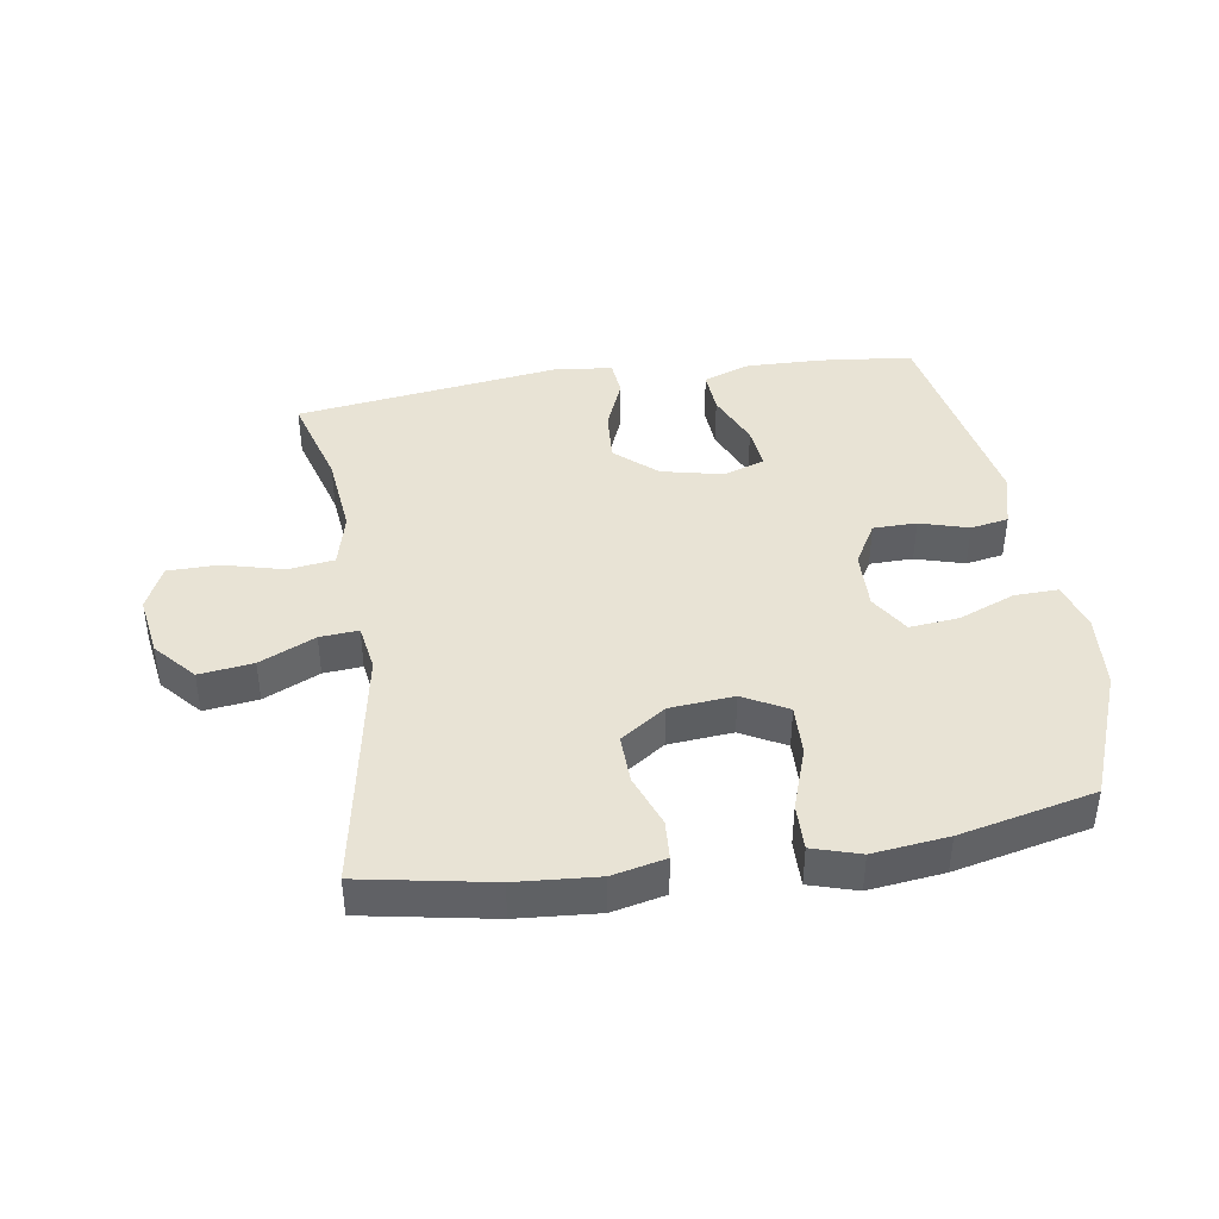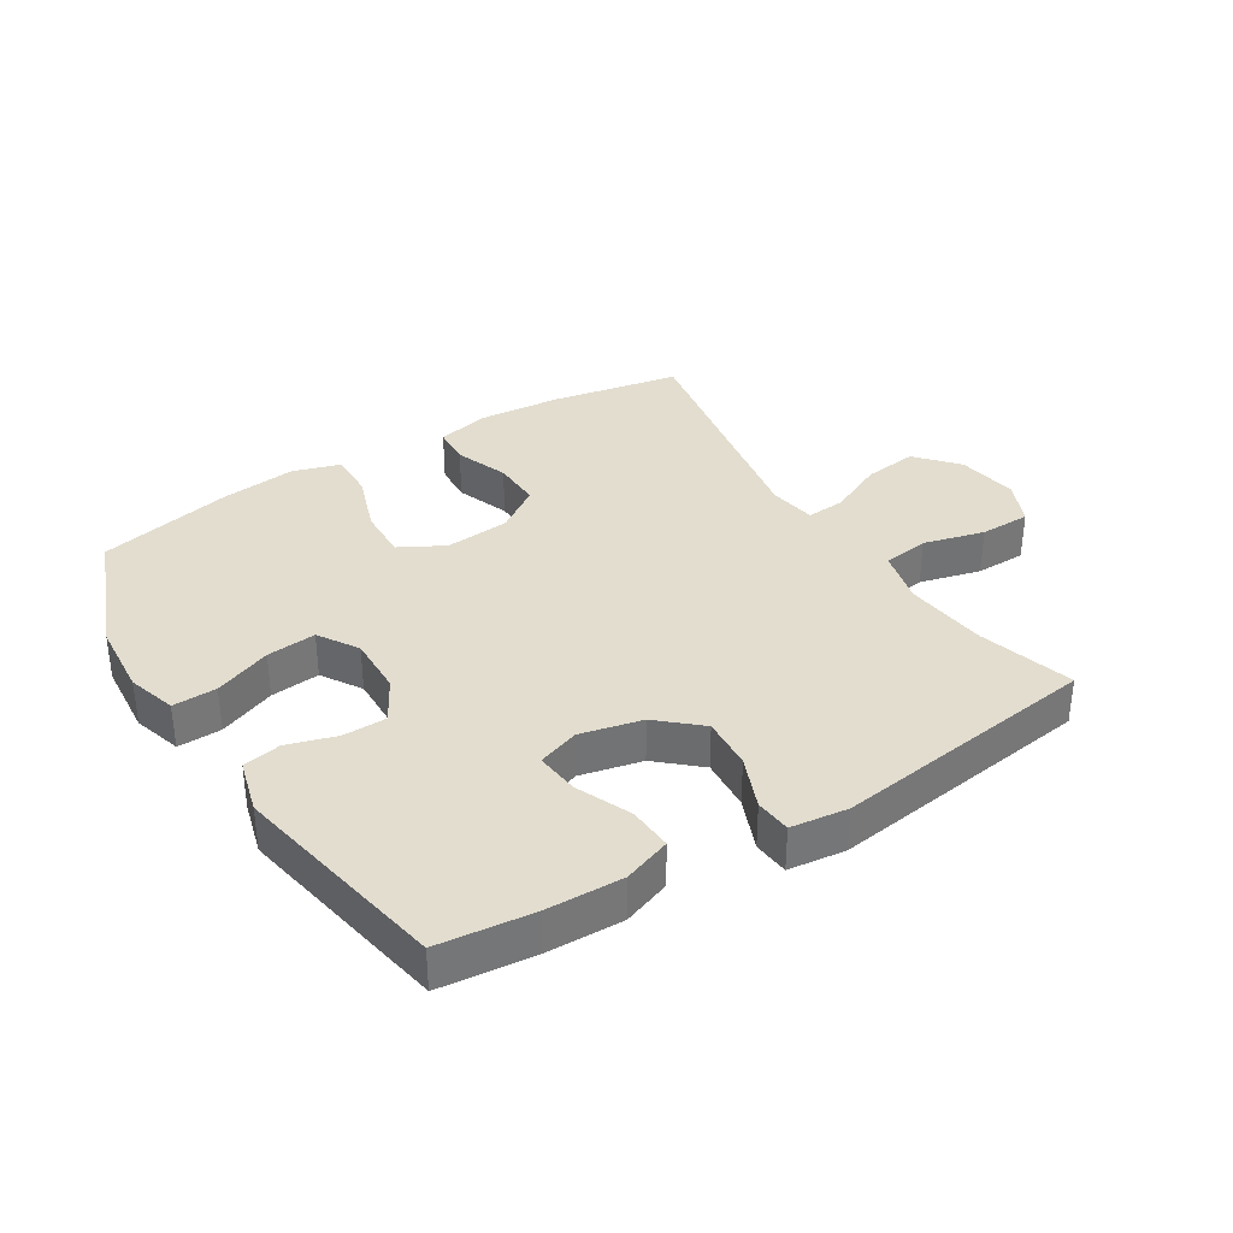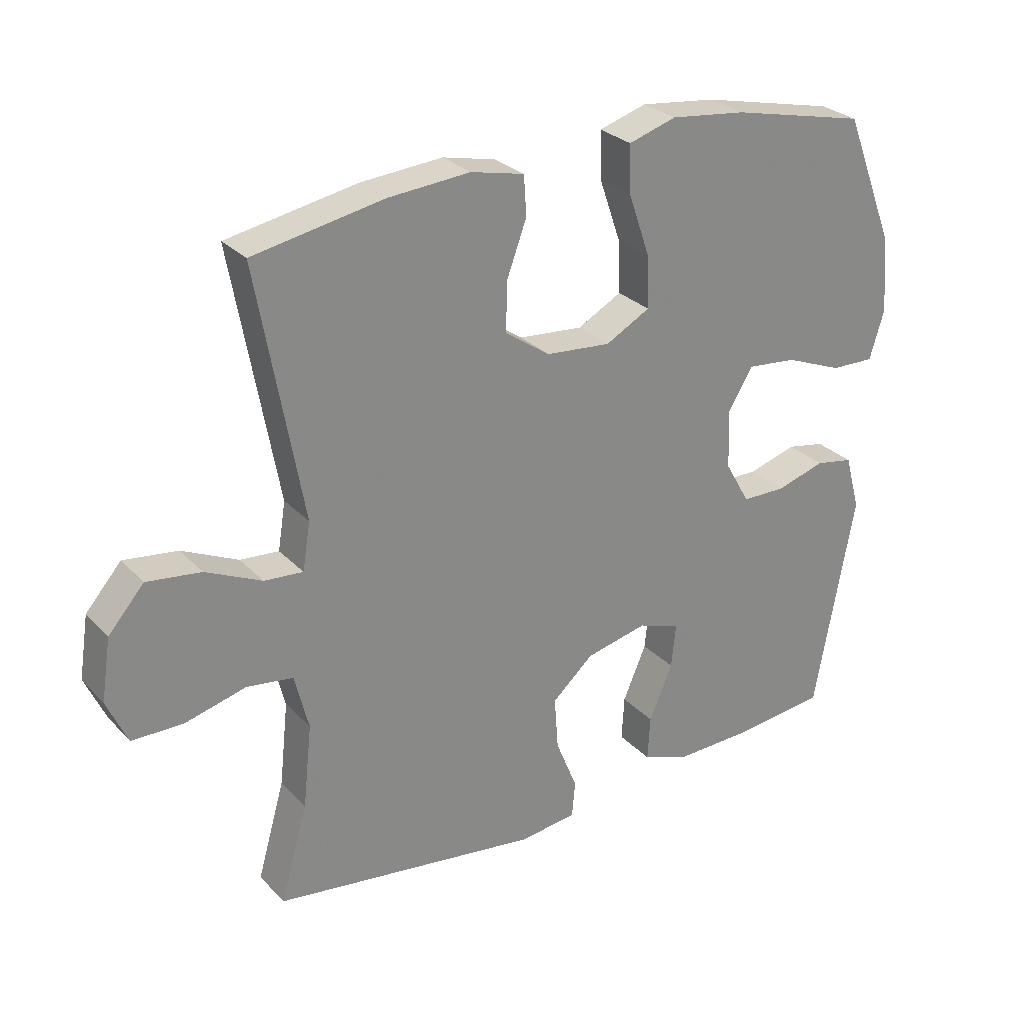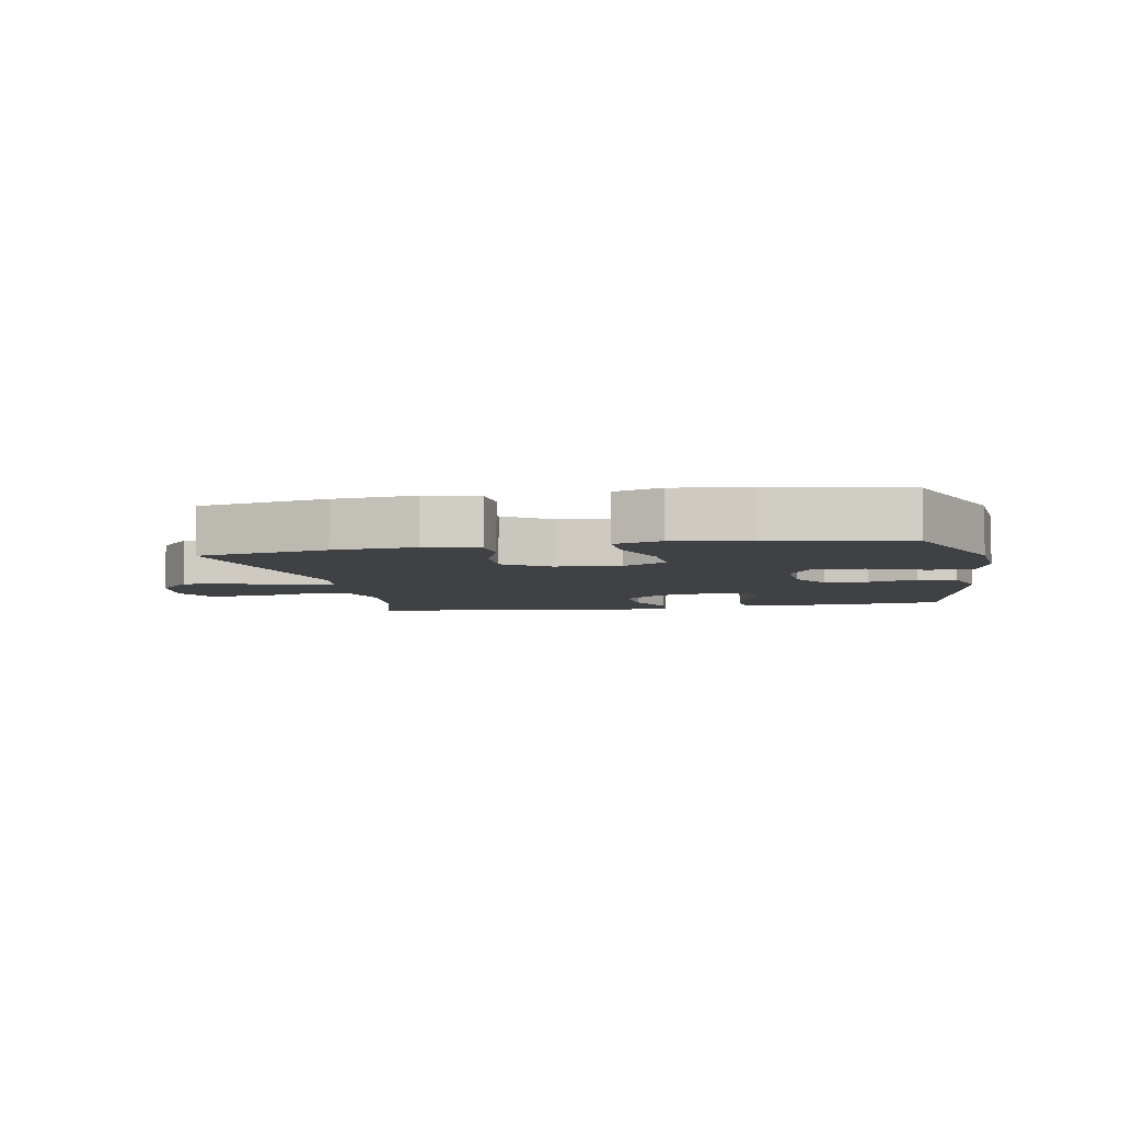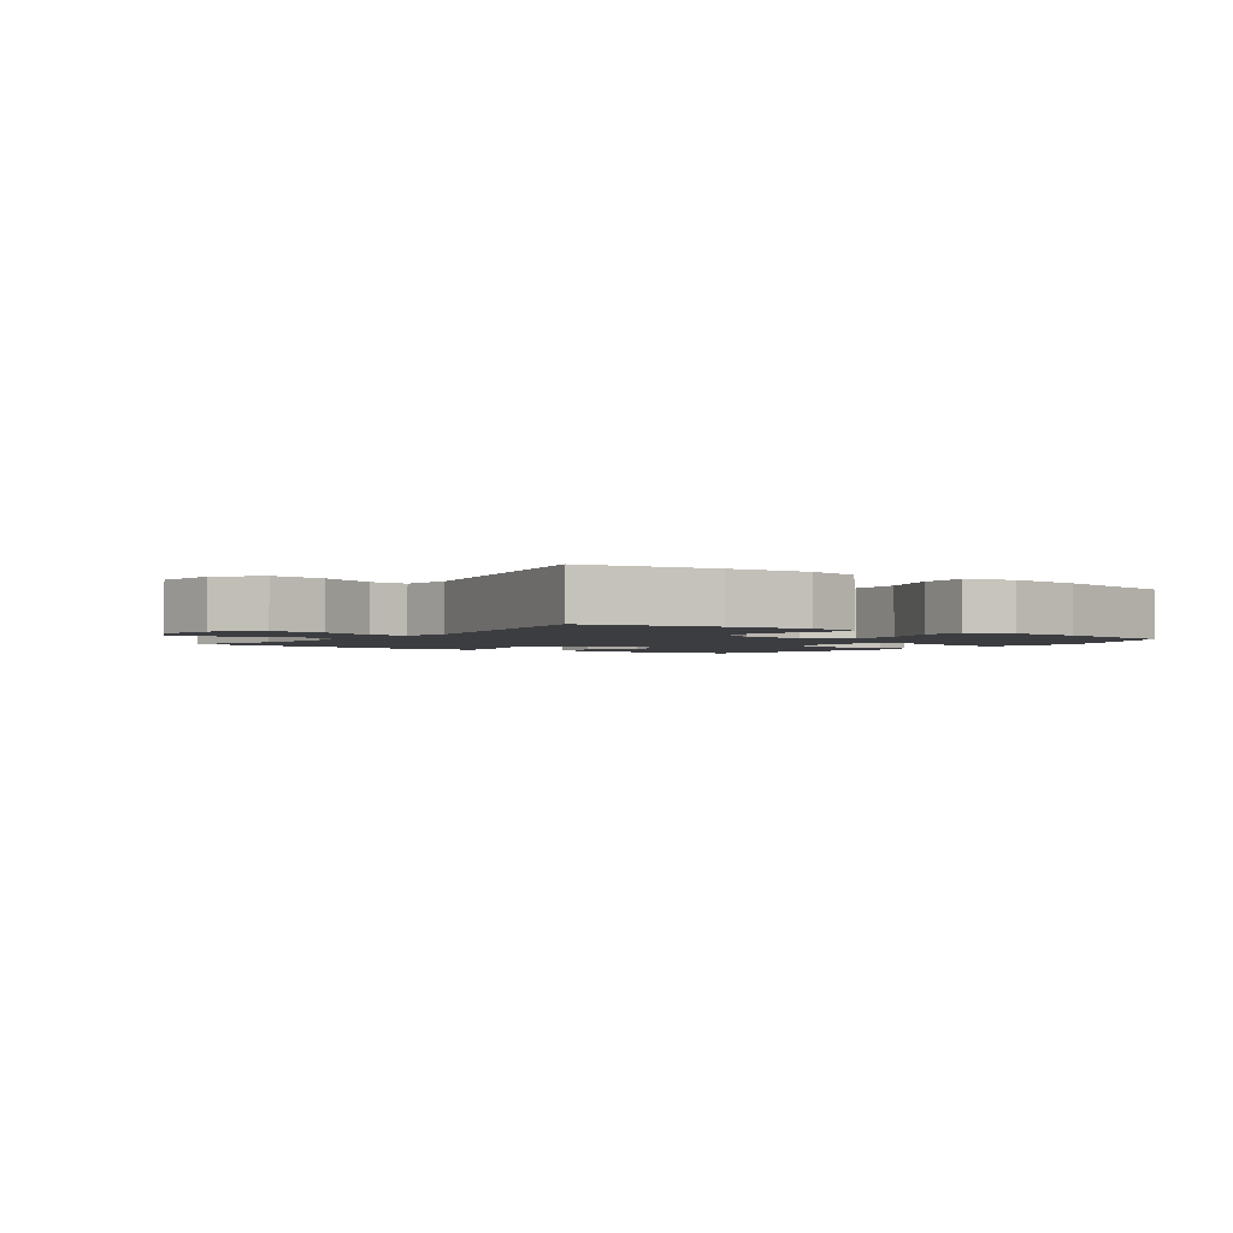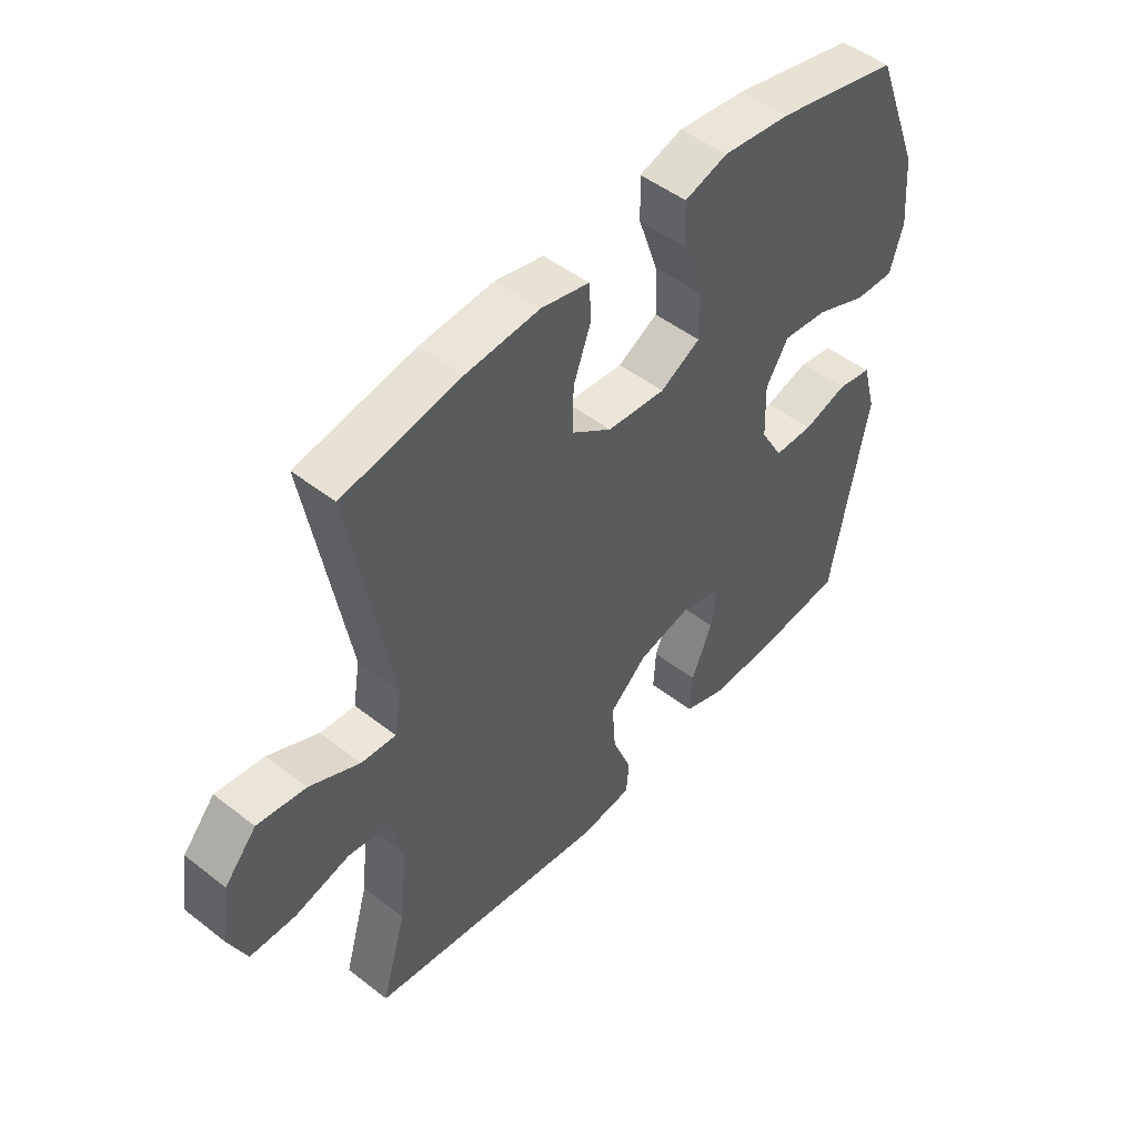
<metadata>
{"format":"obj","ext":"obj","renderer":"f3d","projection":"perspective","resolution":1024,"background":"white","views":[{"elev":41.3,"azim":-8.9,"up":"+Y"},{"elev":34.9,"azim":148.0,"up":"+Y"},{"elev":27.8,"azim":-33.5,"up":"+Z"},{"elev":-5.8,"azim":10.9,"up":"+Y"},{"elev":-2.3,"azim":-35.0,"up":"+Y"},{"elev":48.7,"azim":-49.1,"up":"+Z"}]}
</metadata>
<code>
v -0.5 0.07 -0.5
v -0.457 0.07 -0.349
v -0.443 0.07 -0.218
v -0.465 0.07 -0.13
v -0.538 0.07 -0.12
v -0.634 0.07 -0.145
v -0.714 0.07 -0.144
v -0.746 0.07 -0.073
v -0.731 0.07 0.024
v -0.675 0.07 0.088
v -0.59 0.07 0.077
v -0.502 0.07 0.036
v -0.441 0.07 0.031
v -0.429 0.07 0.106
v -0.5 0.07 0.5
v -0.295 0.07 0.538
v -0.166 0.07 0.548
v -0.082 0.07 0.529
v -0.078 0.07 0.467
v -0.109 0.07 0.383
v -0.111 0.07 0.305
v -0.04 0.07 0.256
v 0.062 0.07 0.247
v 0.132 0.07 0.285
v 0.129 0.07 0.367
v 0.095 0.07 0.465
v 0.093 0.07 0.539
v 0.168 0.07 0.562
v 0.287 0.07 0.548
v 0.5 0.07 0.5
v 0.58 0.07 0.296
v 0.59 0.07 0.176
v 0.567 0.07 0.099
v 0.498 0.07 0.101
v 0.408 0.07 0.137
v 0.33 0.07 0.145
v 0.291 0.07 0.082
v 0.294 0.07 -0.012
v 0.333 0.07 -0.08
v 0.402 0.07 -0.081
v 0.479 0.07 -0.058
v 0.539 0.07 -0.069
v 0.563 0.07 -0.156
v 0.5 0.07 -0.5
v 0.352 0.07 -0.516
v 0.232 0.07 -0.519
v 0.157 0.07 -0.492
v 0.161 0.07 -0.422
v 0.198 0.07 -0.335
v 0.205 0.07 -0.266
v 0.139 0.07 -0.243
v 0.042 0.07 -0.265
v -0.023 0.07 -0.323
v -0.017 0.07 -0.406
v 0.017 0.07 -0.49
v 0.012 0.07 -0.547
v -0.078 0.07 -0.558
v -0.5 0 -0.5
v -0.457 0 -0.349
v -0.443 0 -0.218
v -0.465 0 -0.13
v -0.538 0 -0.12
v -0.634 0 -0.145
v -0.714 0 -0.144
v -0.746 0 -0.073
v -0.731 0 0.024
v -0.675 0 0.088
v -0.59 0 0.077
v -0.502 0 0.036
v -0.441 0 0.031
v -0.429 0 0.106
v -0.5 0 0.5
v -0.295 0 0.538
v -0.166 0 0.548
v -0.082 0 0.529
v -0.078 0 0.467
v -0.109 0 0.383
v -0.111 0 0.305
v -0.04 0 0.256
v 0.062 0 0.247
v 0.132 0 0.285
v 0.129 0 0.367
v 0.095 0 0.465
v 0.093 0 0.539
v 0.168 0 0.562
v 0.287 0 0.548
v 0.5 0 0.5
v 0.58 0 0.296
v 0.59 0 0.176
v 0.567 0 0.099
v 0.498 0 0.101
v 0.408 0 0.137
v 0.33 0 0.145
v 0.291 0 0.082
v 0.294 0 -0.012
v 0.333 0 -0.08
v 0.402 0 -0.081
v 0.479 0 -0.058
v 0.539 0 -0.069
v 0.563 0 -0.156
v 0.5 0 -0.5
v 0.352 0 -0.516
v 0.232 0 -0.519
v 0.157 0 -0.492
v 0.161 0 -0.422
v 0.198 0 -0.335
v 0.205 0 -0.266
v 0.139 0 -0.243
v 0.042 0 -0.265
v -0.023 0 -0.323
v -0.017 0 -0.406
v 0.017 0 -0.49
v 0.012 0 -0.547
v -0.078 0 -0.558
f 57 1 2
f 56 57 2
f 55 56 2
f 54 55 2
f 53 54 2 3
f 52 53 3 4
f 51 52 4
f 47 48 49
f 46 47 49
f 45 46 49
f 44 45 49
f 43 44 49
f 42 43 49
f 41 42 49
f 40 41 49
f 39 40 49 50
f 38 39 50 51
f 33 34 35
f 32 33 35
f 31 32 35
f 30 31 35
f 29 30 35
f 28 29 35
f 27 28 35
f 26 27 35
f 25 26 35
f 24 25 35 36
f 23 24 36 37
f 18 19 20
f 17 18 20
f 16 17 20
f 15 16 20
f 14 15 20
f 13 14 20 21
f 10 11 12
f 9 10 12
f 8 9 12
f 7 8 12
f 6 7 12
f 5 6 12
f 4 5 12 13
f 51 4 13
f 38 51 13
f 37 38 13
f 23 37 13
f 22 23 13
f 13 21 22
f 59 58 114
f 59 114 113
f 59 113 112
f 59 112 111
f 60 59 111 110
f 61 60 110 109
f 61 109 108
f 106 105 104
f 106 104 103
f 106 103 102
f 106 102 101
f 106 101 100
f 106 100 99
f 106 99 98
f 106 98 97
f 107 106 97 96
f 108 107 96 95
f 92 91 90
f 92 90 89
f 92 89 88
f 92 88 87
f 92 87 86
f 92 86 85
f 92 85 84
f 92 84 83
f 92 83 82
f 93 92 82 81
f 94 93 81 80
f 77 76 75
f 77 75 74
f 77 74 73
f 77 73 72
f 77 72 71
f 78 77 71 70
f 69 68 67
f 69 67 66
f 69 66 65
f 69 65 64
f 69 64 63
f 69 63 62
f 70 69 62 61
f 70 61 108
f 70 108 95
f 70 95 94
f 70 94 80
f 70 80 79
f 79 78 70
f 1 58 59 2
f 2 59 60 3
f 3 60 61 4
f 4 61 62 5
f 5 62 63 6
f 6 63 64 7
f 7 64 65 8
f 8 65 66 9
f 9 66 67 10
f 10 67 68 11
f 11 68 69 12
f 12 69 70 13
f 13 70 71 14
f 14 71 72 15
f 15 72 73 16
f 16 73 74 17
f 17 74 75 18
f 18 75 76 19
f 19 76 77 20
f 20 77 78 21
f 21 78 79 22
f 22 79 80 23
f 23 80 81 24
f 24 81 82 25
f 25 82 83 26
f 26 83 84 27
f 27 84 85 28
f 28 85 86 29
f 29 86 87 30
f 30 87 88 31
f 31 88 89 32
f 32 89 90 33
f 33 90 91 34
f 34 91 92 35
f 35 92 93 36
f 36 93 94 37
f 37 94 95 38
f 38 95 96 39
f 39 96 97 40
f 40 97 98 41
f 41 98 99 42
f 42 99 100 43
f 43 100 101 44
f 44 101 102 45
f 45 102 103 46
f 46 103 104 47
f 47 104 105 48
f 48 105 106 49
f 49 106 107 50
f 50 107 108 51
f 51 108 109 52
f 52 109 110 53
f 53 110 111 54
f 54 111 112 55
f 55 112 113 56
f 56 113 114 57
f 57 114 58 1

</code>
